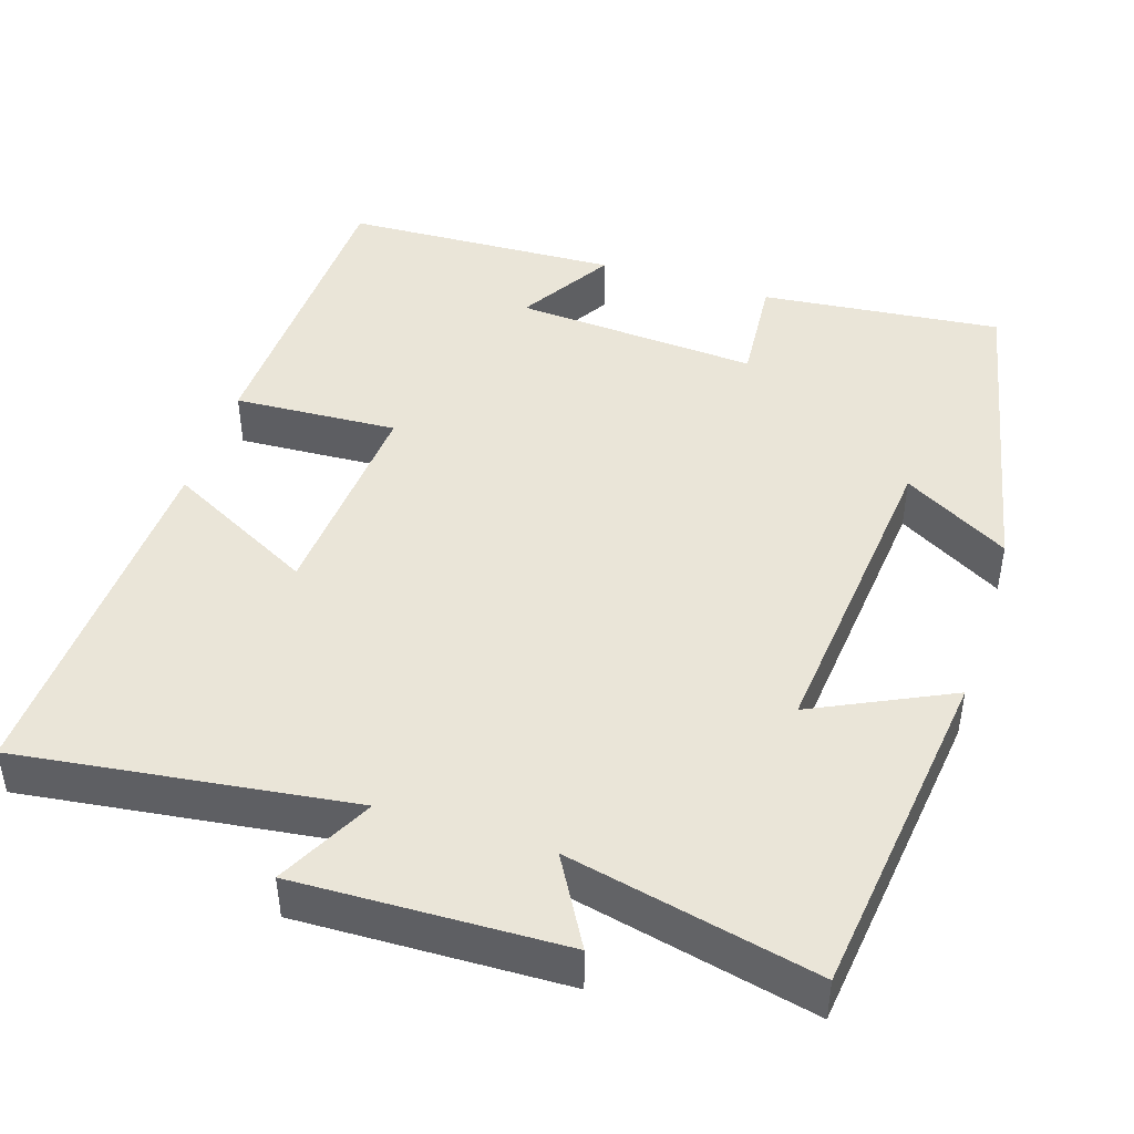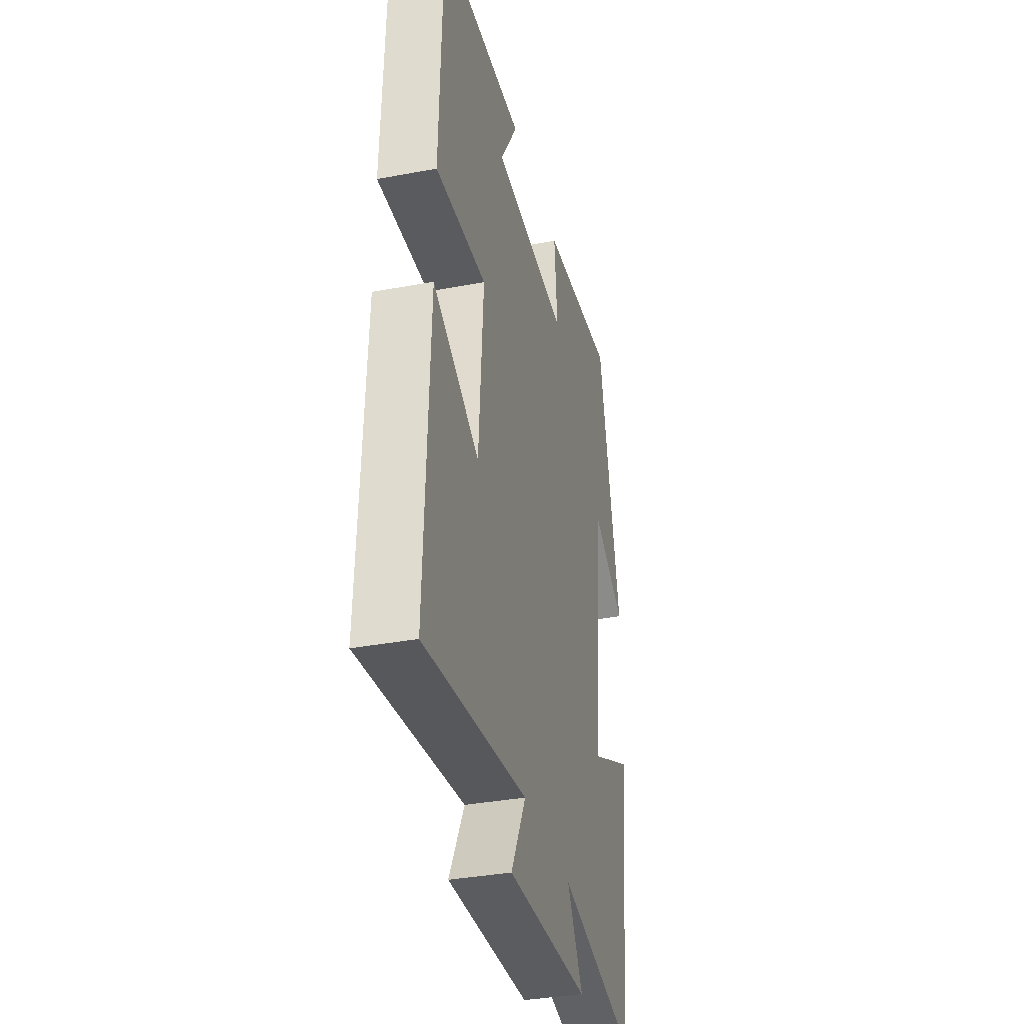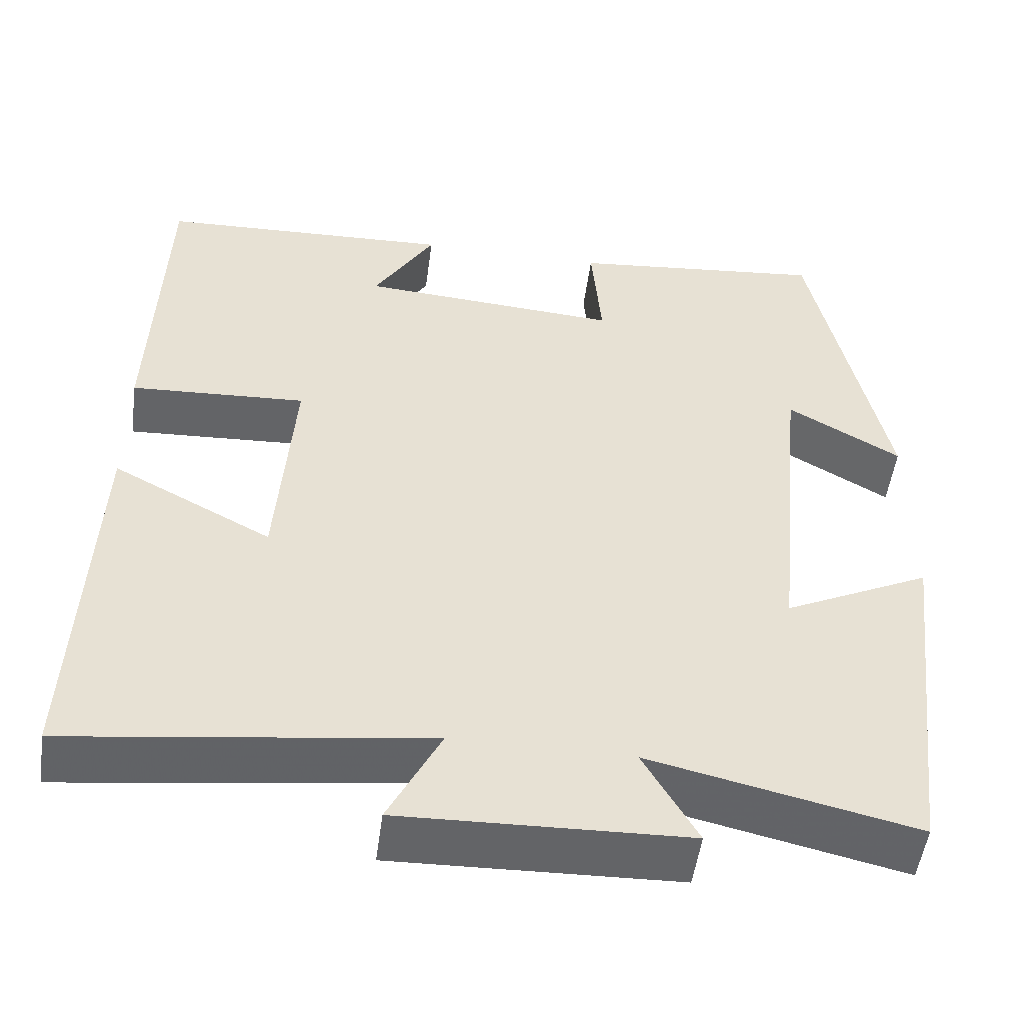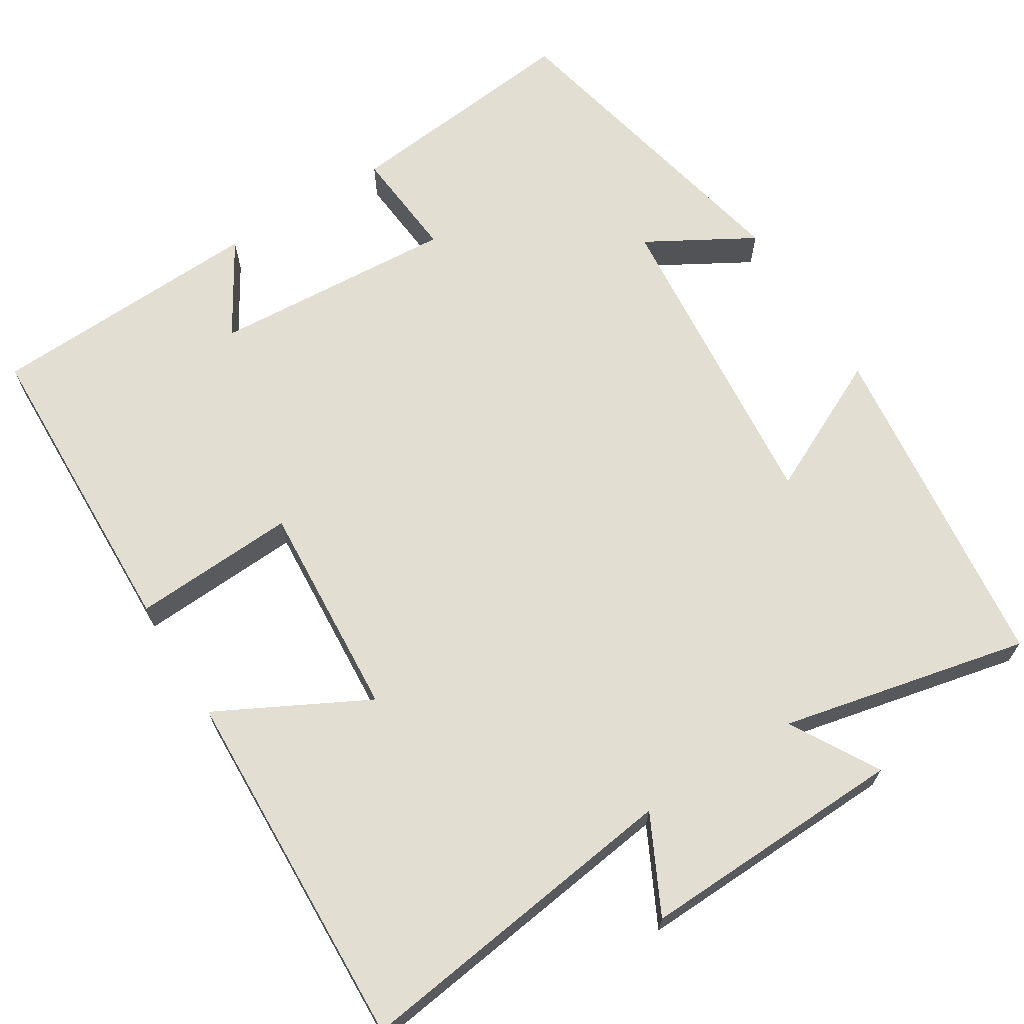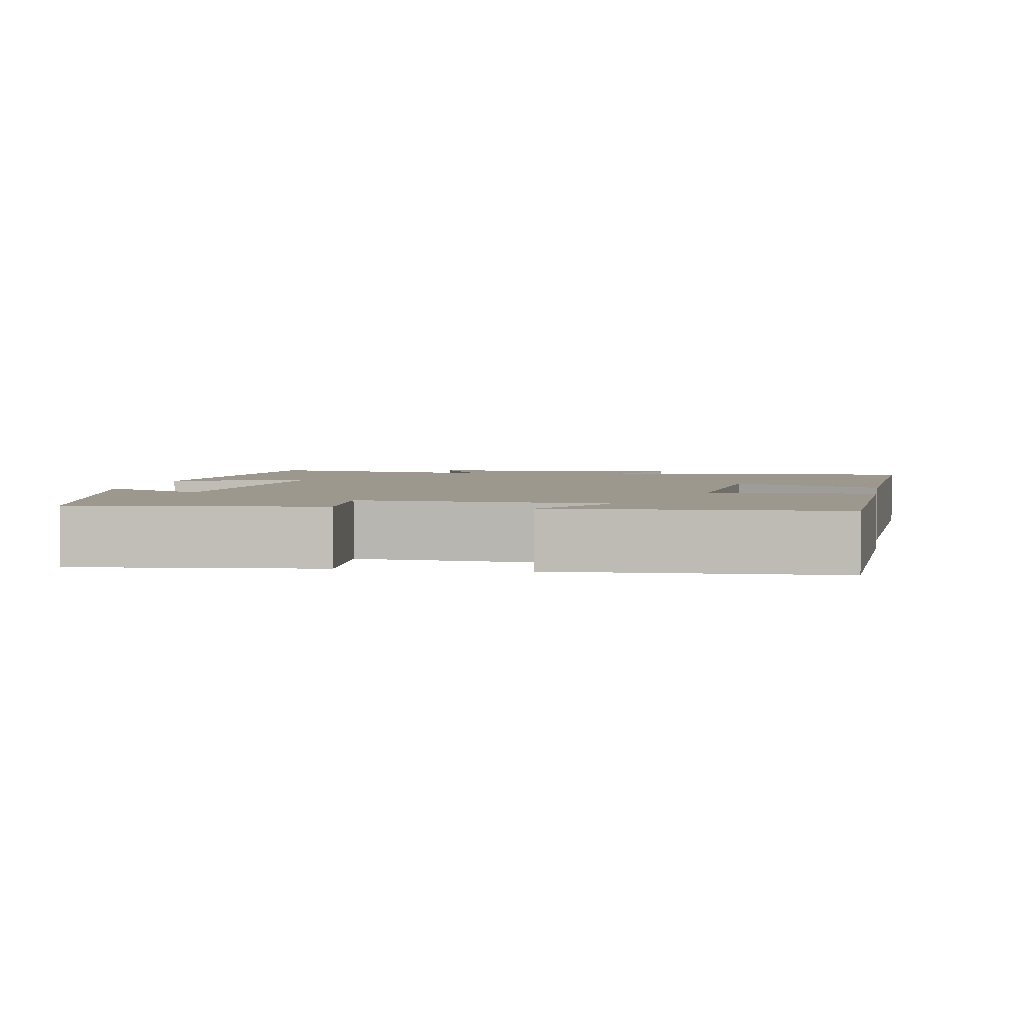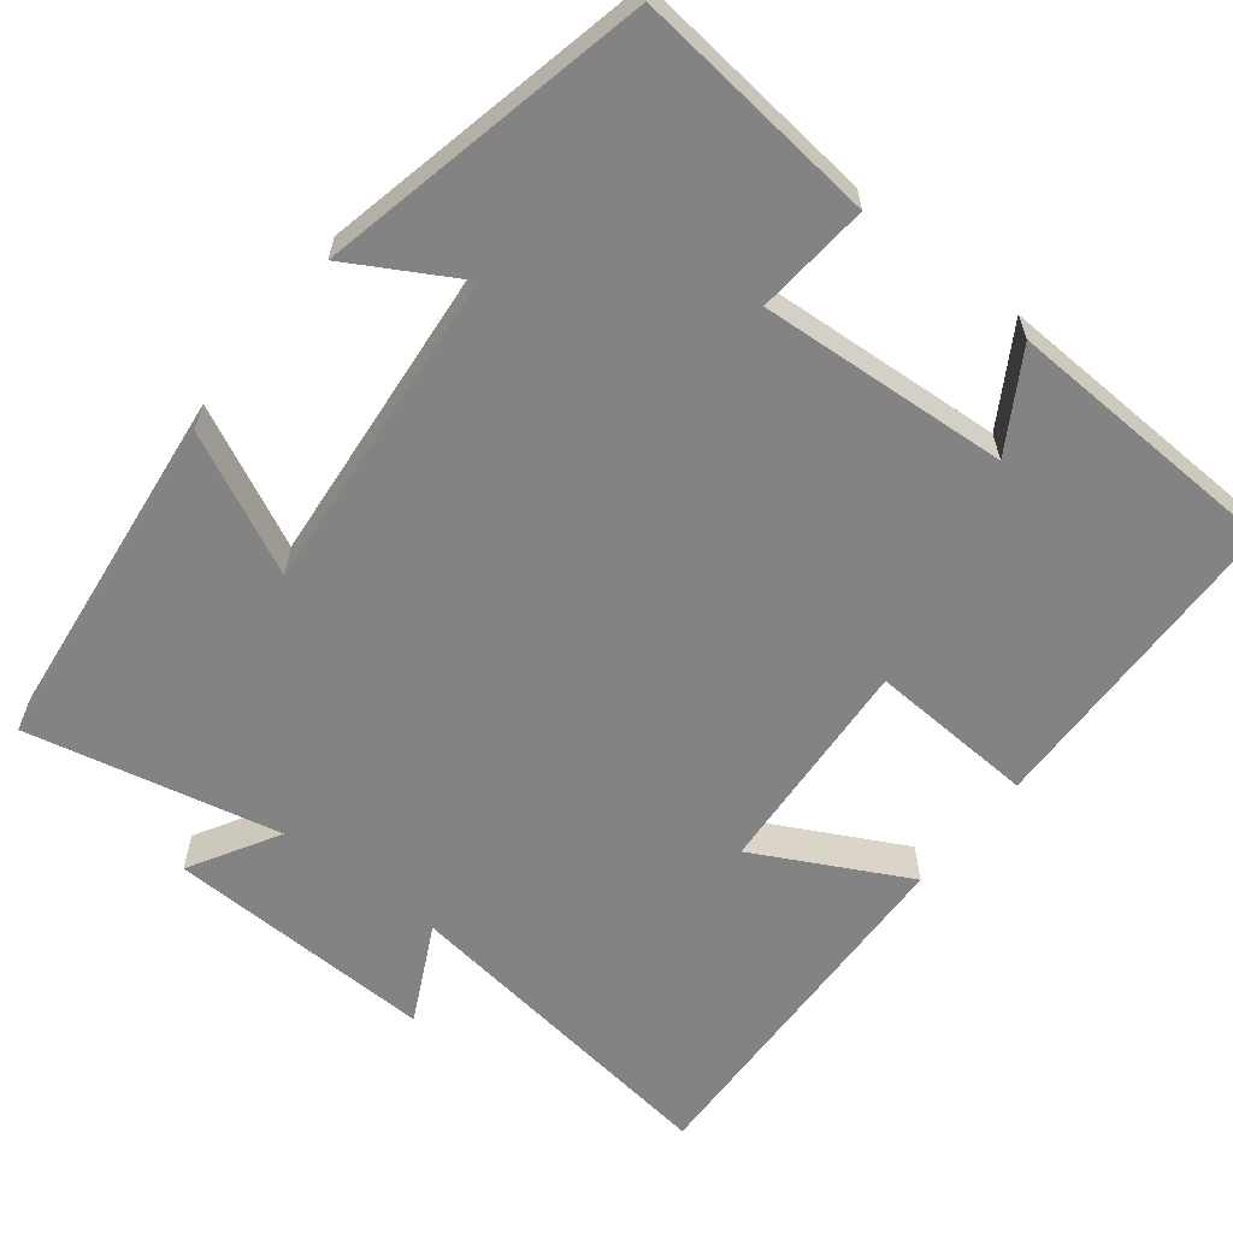
<metadata>
{"format":"obj","ext":"obj","renderer":"f3d","projection":"perspective","resolution":1024,"background":"white","views":[{"elev":44.9,"azim":-162.2,"up":"+Y"},{"elev":-35.6,"azim":104.0,"up":"+Z"},{"elev":-51.3,"azim":172.3,"up":"+Z"},{"elev":67.4,"azim":147.8,"up":"+Y"},{"elev":3.2,"azim":9.9,"up":"+Y"},{"elev":-61.2,"azim":-38.4,"up":"+Y"}]}
</metadata>
<code>
v -0.447 0.07 -0.572
v -0.5 0.07 -0.134
v -0.323 0.07 -0.219
v -0.363 0.07 0.193
v -0.5 0.07 0.114
v -0.411 0.07 0.532
v -0.1 0.07 0.5
v -0.112 0.07 0.356
v 0.204 0.07 0.378
v 0.13 0.07 0.5
v 0.487 0.07 0.486
v 0.5 0.07 0.082
v 0.288 0.07 0.093
v 0.308 0.07 -0.187
v 0.5 0.07 -0.086
v 0.519 0.07 -0.556
v 0.089 0.07 -0.5
v 0.152 0.07 -0.624
v -0.192 0.07 -0.614
v -0.127 0.07 -0.5
v -0.447 0 -0.572
v -0.5 0 -0.134
v -0.323 0 -0.219
v -0.363 0 0.193
v -0.5 0 0.114
v -0.411 0 0.532
v -0.1 0 0.5
v -0.112 0 0.356
v 0.204 0 0.378
v 0.13 0 0.5
v 0.487 0 0.486
v 0.5 0 0.082
v 0.288 0 0.093
v 0.308 0 -0.187
v 0.5 0 -0.086
v 0.519 0 -0.556
v 0.089 0 -0.5
v 0.152 0 -0.624
v -0.192 0 -0.614
v -0.127 0 -0.5
f 17 18 19 20
f 14 15 16 17
f 13 14 17 20
f 11 12 13
f 9 10 11
f 9 11 13 20
f 5 6 7 8
f 4 5 8
f 3 4 8 9
f 20 1 2 3
f 3 9 20
f 40 39 38 37
f 37 36 35 34
f 40 37 34 33
f 33 32 31
f 31 30 29
f 40 33 31 29
f 28 27 26 25
f 28 25 24
f 29 28 24 23
f 23 22 21 40
f 40 29 23
f 1 21 22 2
f 2 22 23 3
f 3 23 24 4
f 4 24 25 5
f 5 25 26 6
f 6 26 27 7
f 7 27 28 8
f 8 28 29 9
f 9 29 30 10
f 10 30 31 11
f 11 31 32 12
f 12 32 33 13
f 13 33 34 14
f 14 34 35 15
f 15 35 36 16
f 16 36 37 17
f 17 37 38 18
f 18 38 39 19
f 19 39 40 20
f 20 40 21 1

</code>
